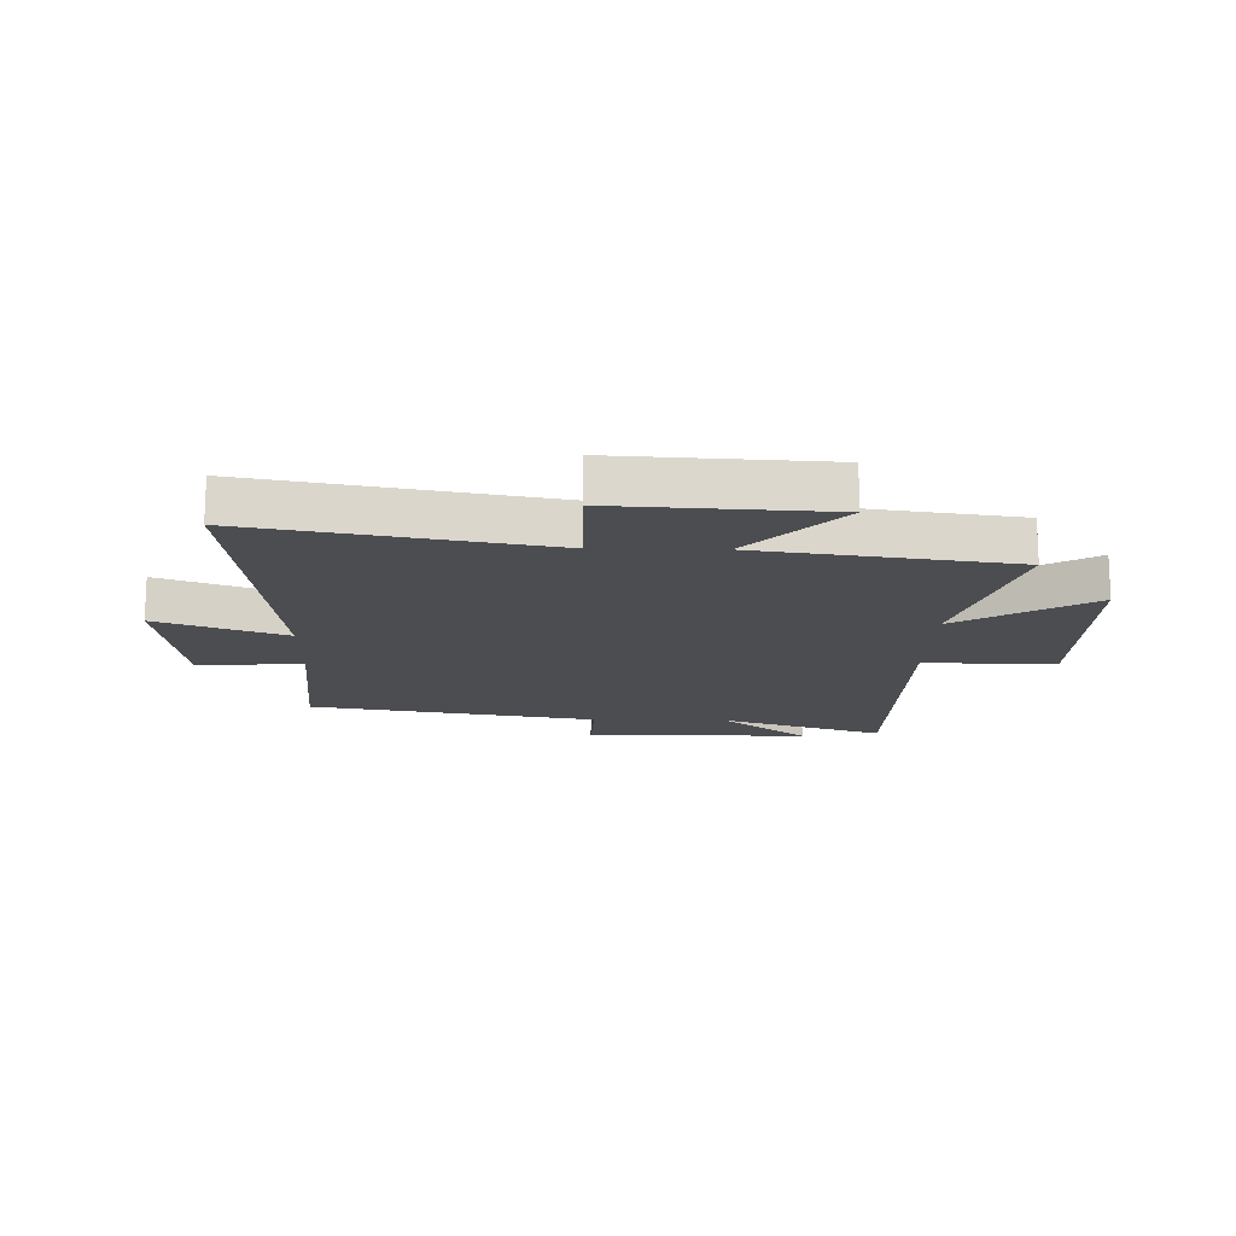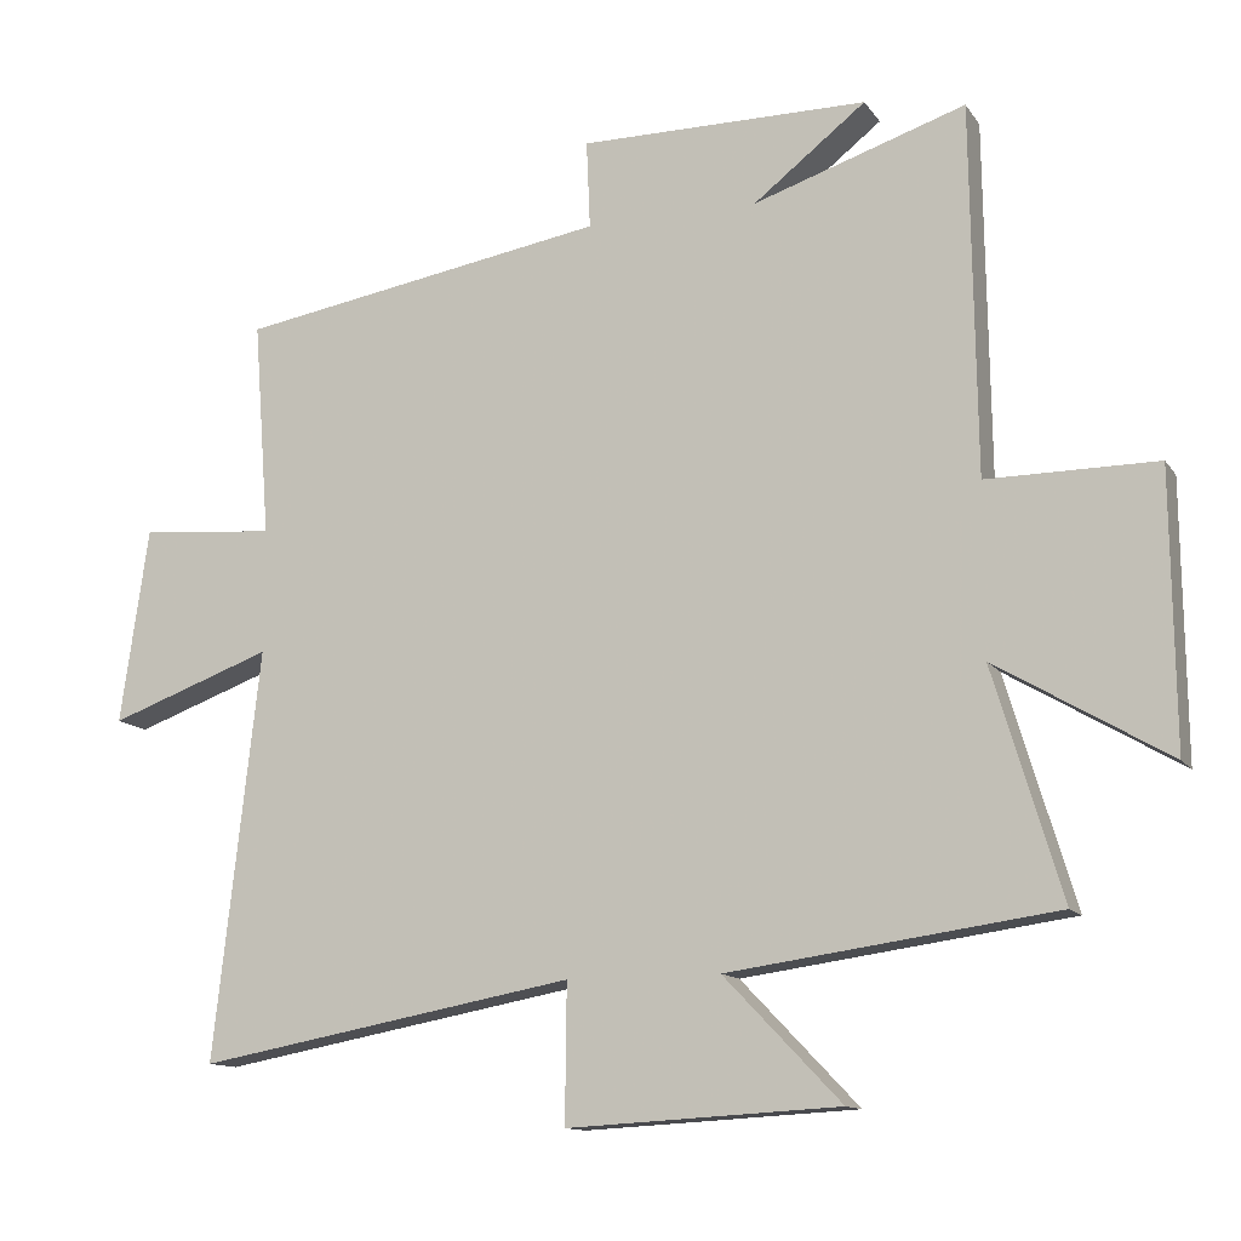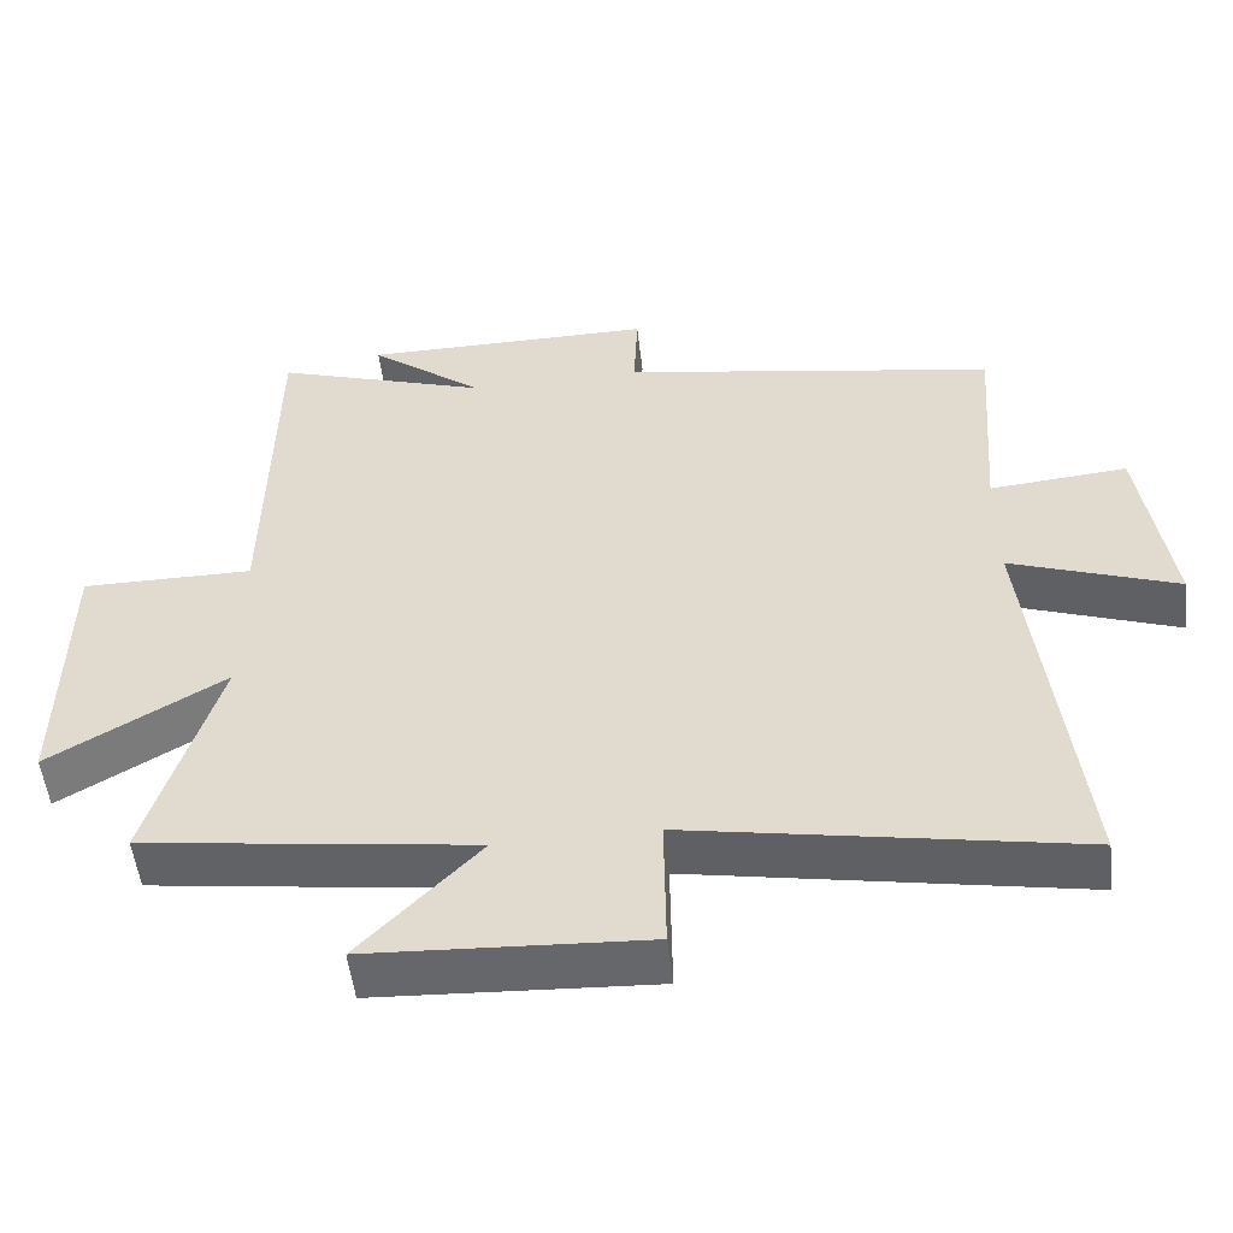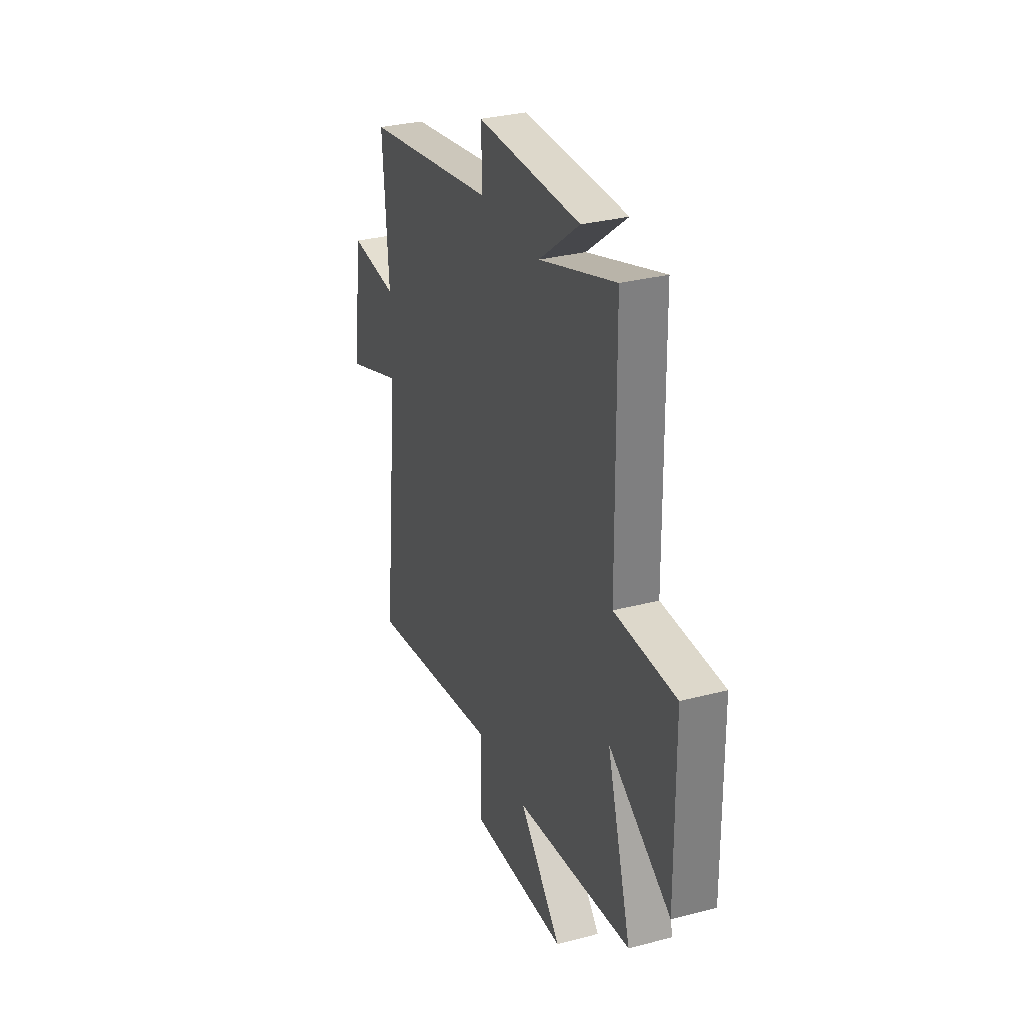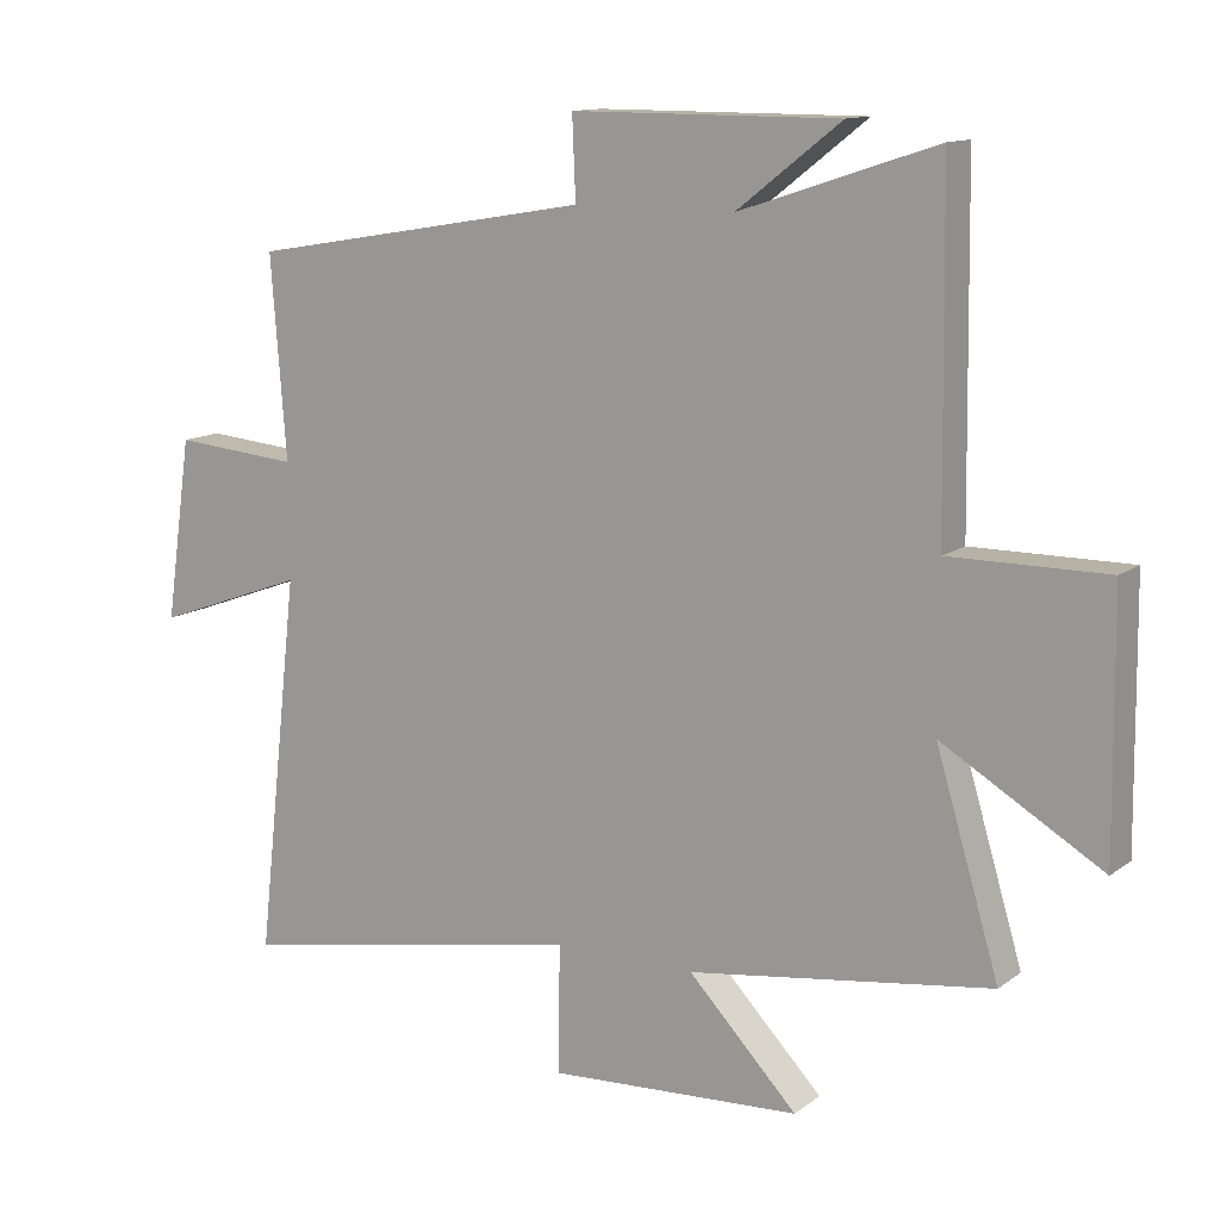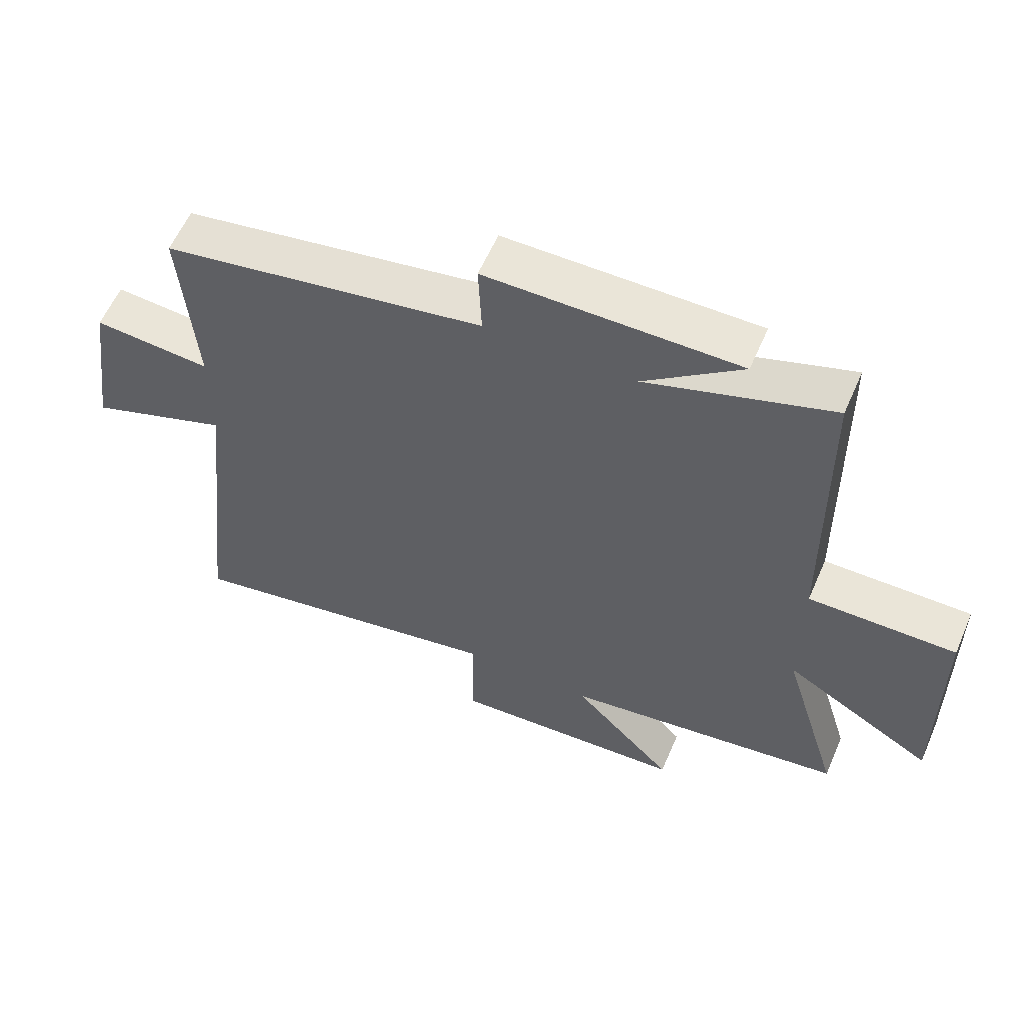
<metadata>
{"format":"obj","ext":"obj","renderer":"f3d","projection":"perspective","resolution":1024,"background":"white","views":[{"elev":-16.1,"azim":178.7,"up":"+Y"},{"elev":-12.5,"azim":-158.5,"up":"+Z"},{"elev":-52.7,"azim":6.7,"up":"+Z"},{"elev":31.4,"azim":-110.3,"up":"+Z"},{"elev":12.5,"azim":-148.3,"up":"+Z"},{"elev":59.1,"azim":-156.6,"up":"+Z"}]}
</metadata>
<code>
v 0.562 0.07 -0.593
v 0.053 0.07 -0.5
v 0.055 0.07 -0.685
v -0.311 0.07 -0.665
v -0.153 0.07 -0.5
v -0.592 0.07 -0.439
v -0.5 0.07 -0.132
v -0.732 0.07 -0.269
v -0.728 0.07 0.099
v -0.5 0.07 0.098
v -0.493 0.07 0.594
v -0.208 0.07 0.5
v -0.359 0.07 0.618
v 0.029 0.07 0.618
v 0.024 0.07 0.5
v 0.522 0.07 0.416
v 0.5 0.07 0.125
v 0.682 0.07 0.141
v 0.72 0.07 -0.123
v 0.5 0.07 -0.043
v 0.562 0 -0.593
v 0.053 0 -0.5
v 0.055 0 -0.685
v -0.311 0 -0.665
v -0.153 0 -0.5
v -0.592 0 -0.439
v -0.5 0 -0.132
v -0.732 0 -0.269
v -0.728 0 0.099
v -0.5 0 0.098
v -0.493 0 0.594
v -0.208 0 0.5
v -0.359 0 0.618
v 0.029 0 0.618
v 0.024 0 0.5
v 0.522 0 0.416
v 0.5 0 0.125
v 0.682 0 0.141
v 0.72 0 -0.123
v 0.5 0 -0.043
f 17 18 19 20
f 15 16 17
f 15 17 20
f 12 13 14 15
f 20 1 2
f 15 20 2
f 12 15 2
f 12 2 3
f 11 12 3
f 10 11 3
f 7 8 9 10
f 5 6 7
f 5 7 10 3
f 3 4 5
f 40 39 38 37
f 37 36 35
f 40 37 35
f 35 34 33 32
f 22 21 40
f 22 40 35
f 22 35 32
f 23 22 32
f 23 32 31
f 23 31 30
f 30 29 28 27
f 27 26 25
f 23 30 27 25
f 25 24 23
f 1 21 22 2
f 2 22 23 3
f 3 23 24 4
f 4 24 25 5
f 5 25 26 6
f 6 26 27 7
f 7 27 28 8
f 8 28 29 9
f 9 29 30 10
f 10 30 31 11
f 11 31 32 12
f 12 32 33 13
f 13 33 34 14
f 14 34 35 15
f 15 35 36 16
f 16 36 37 17
f 17 37 38 18
f 18 38 39 19
f 19 39 40 20
f 20 40 21 1

</code>
